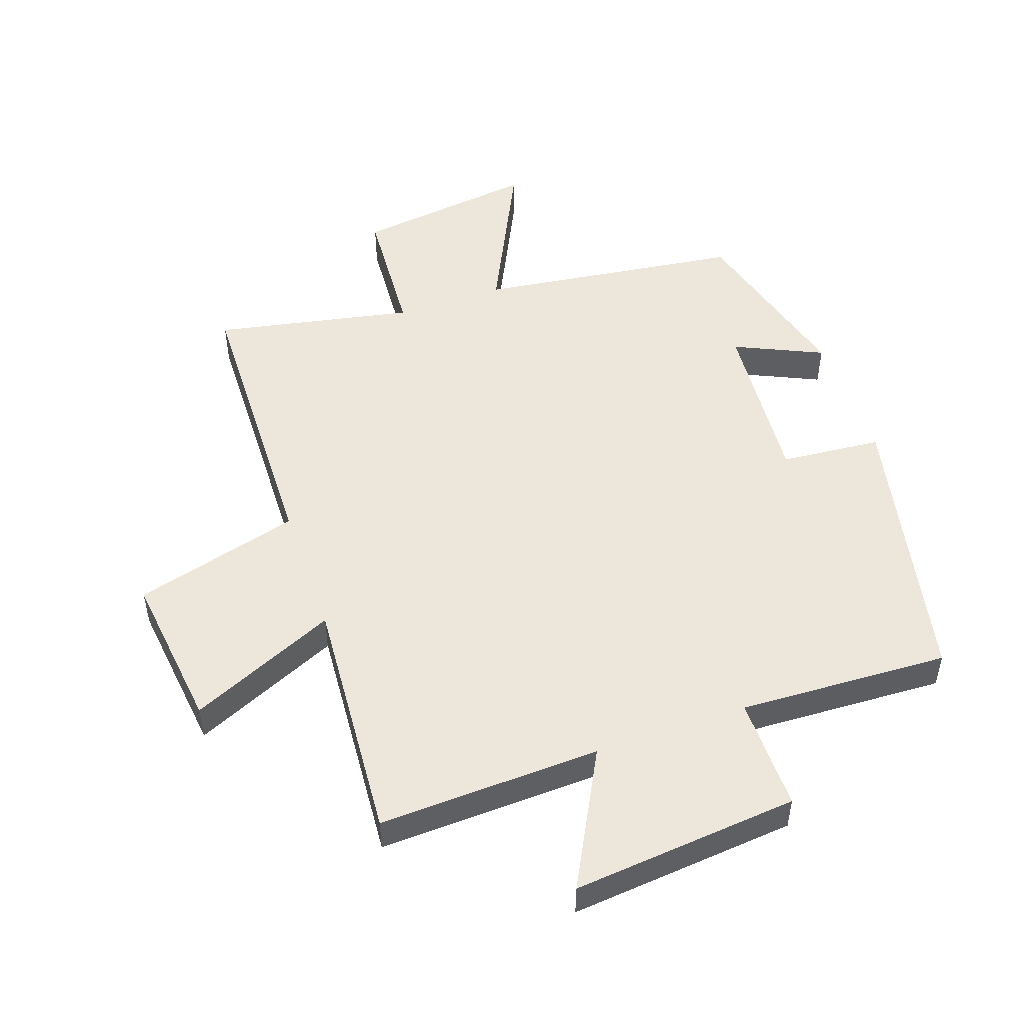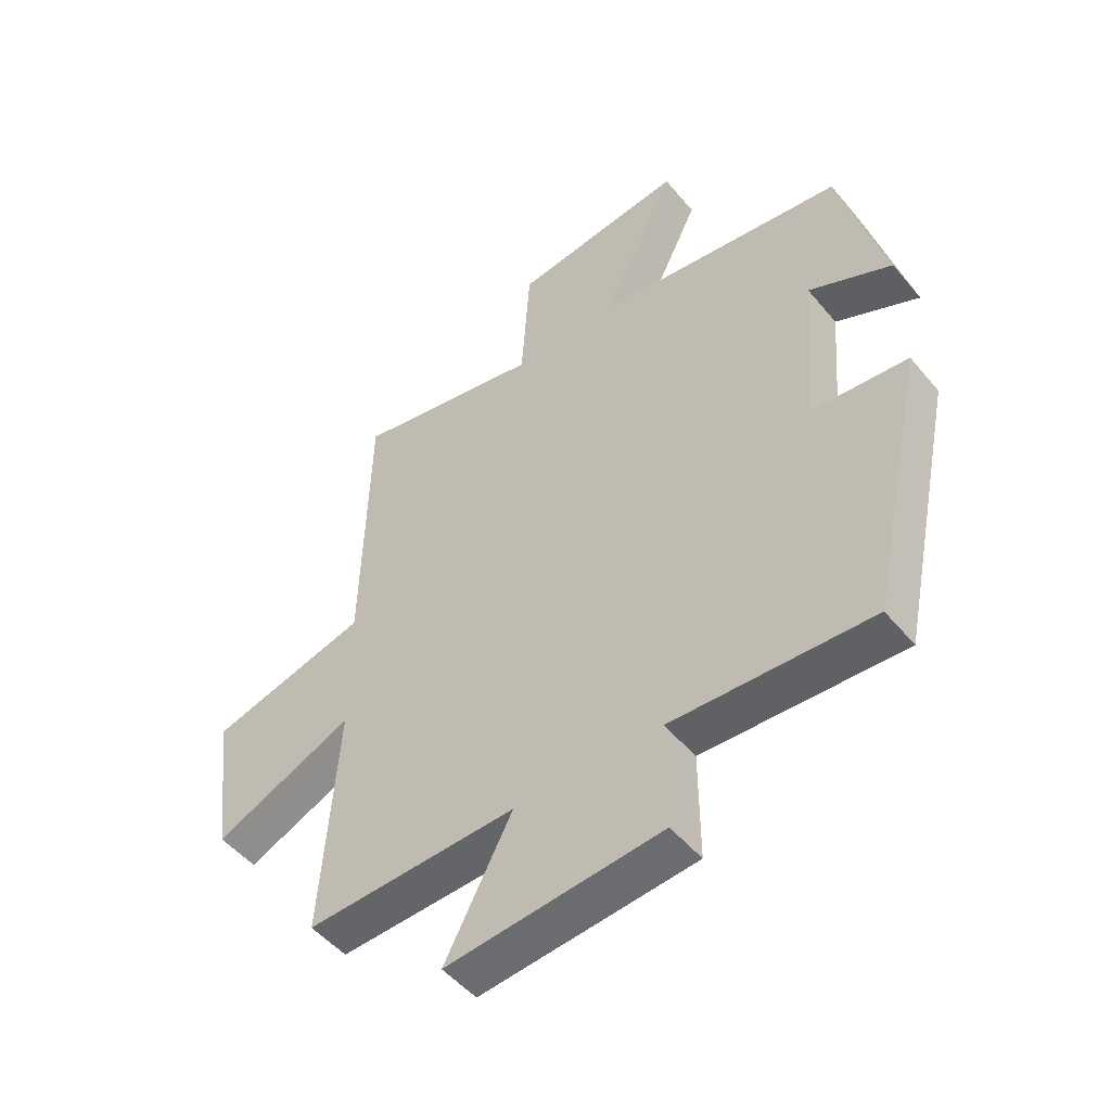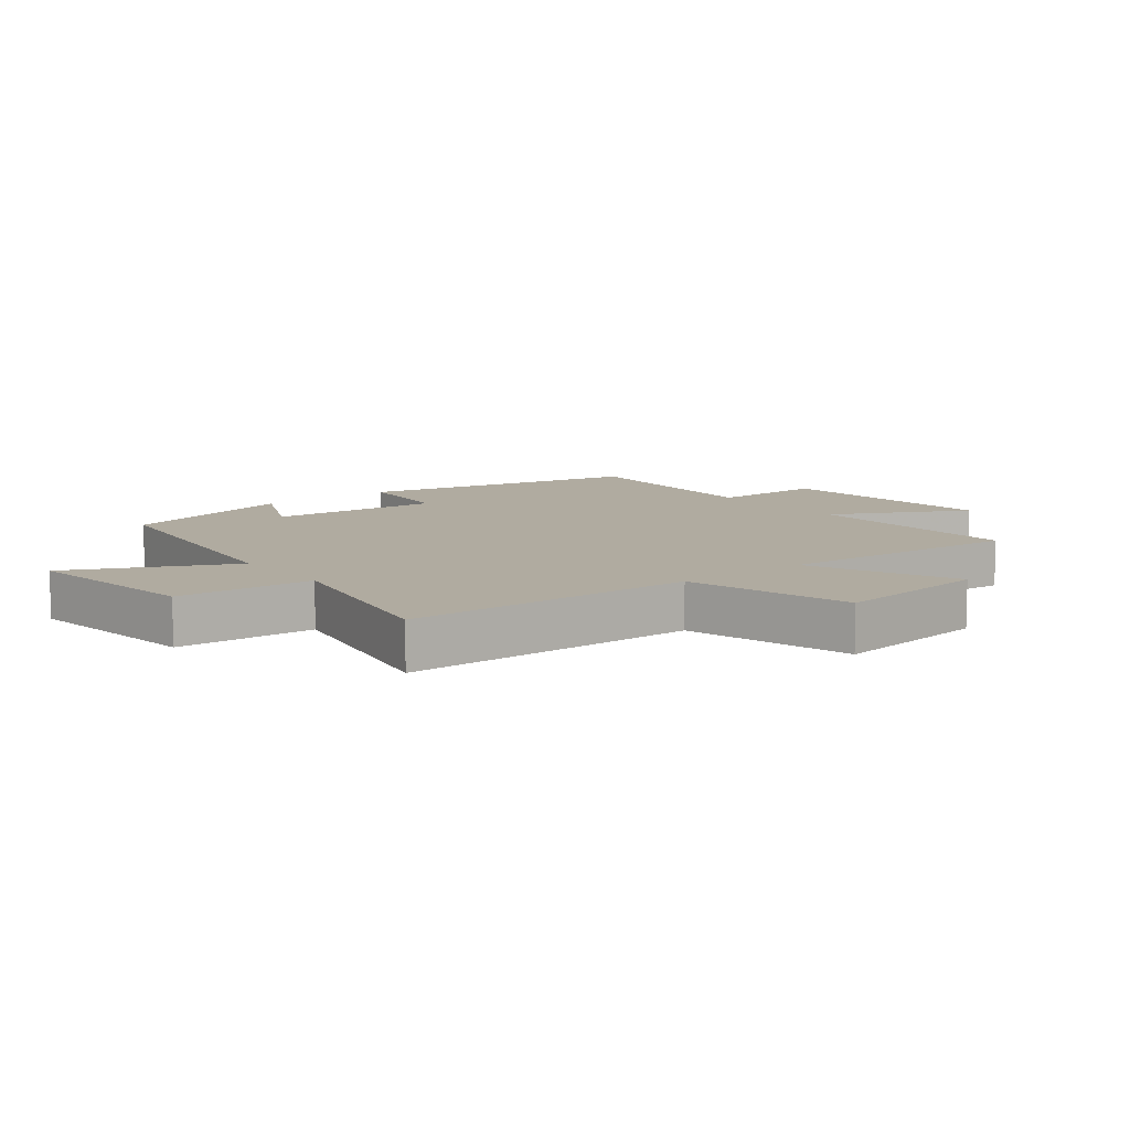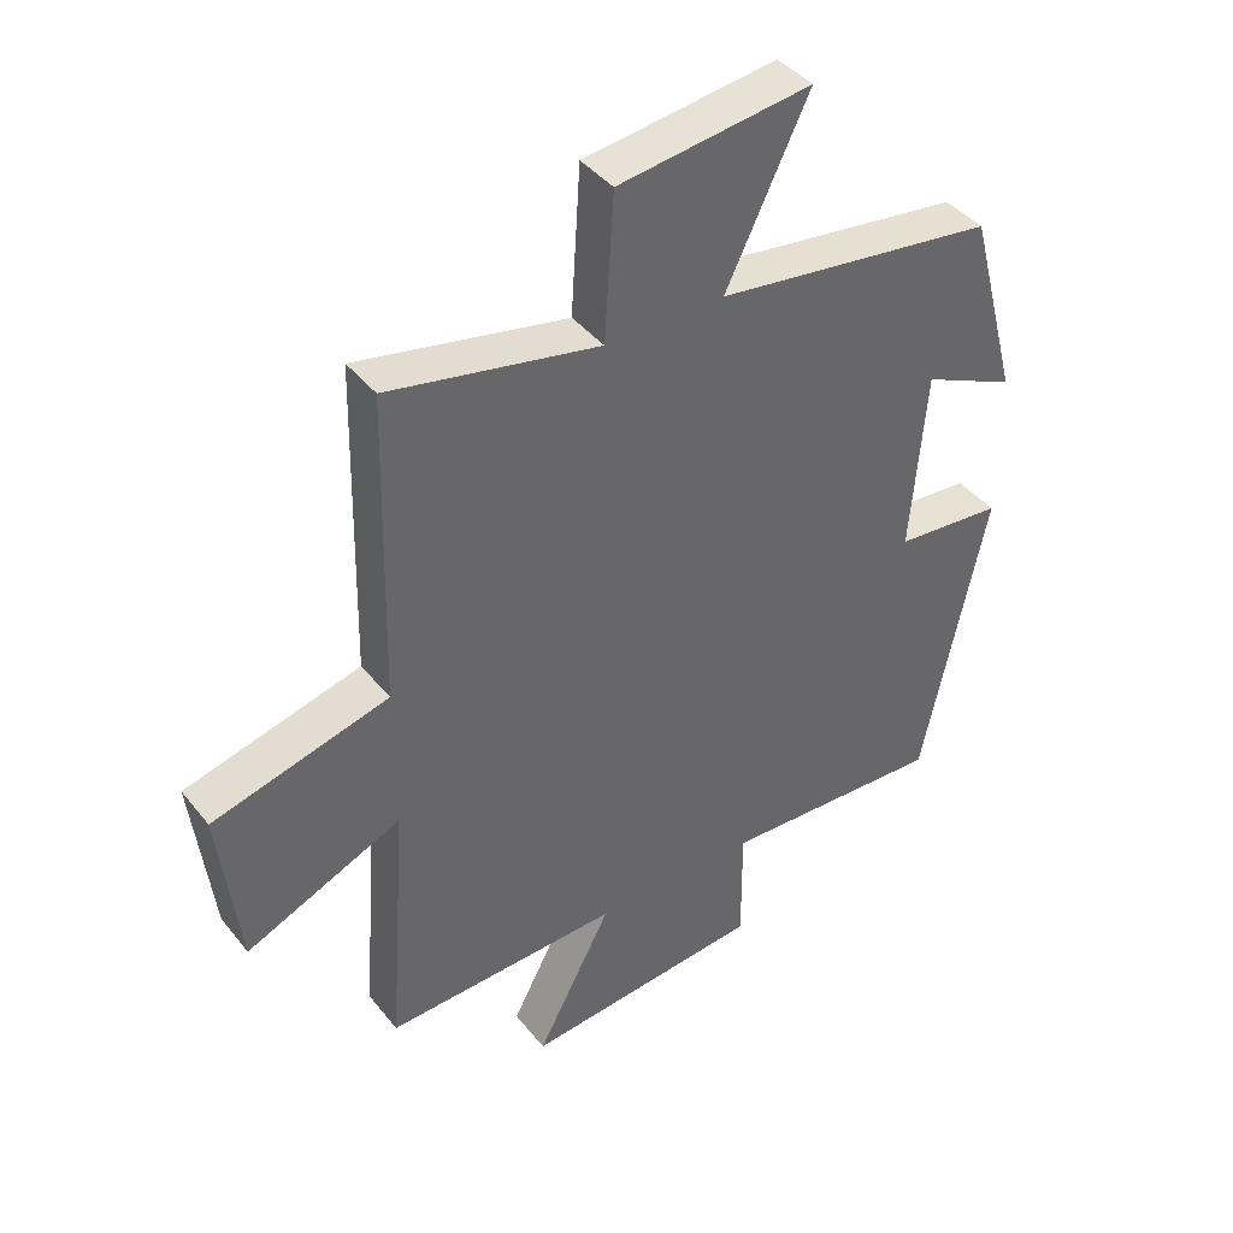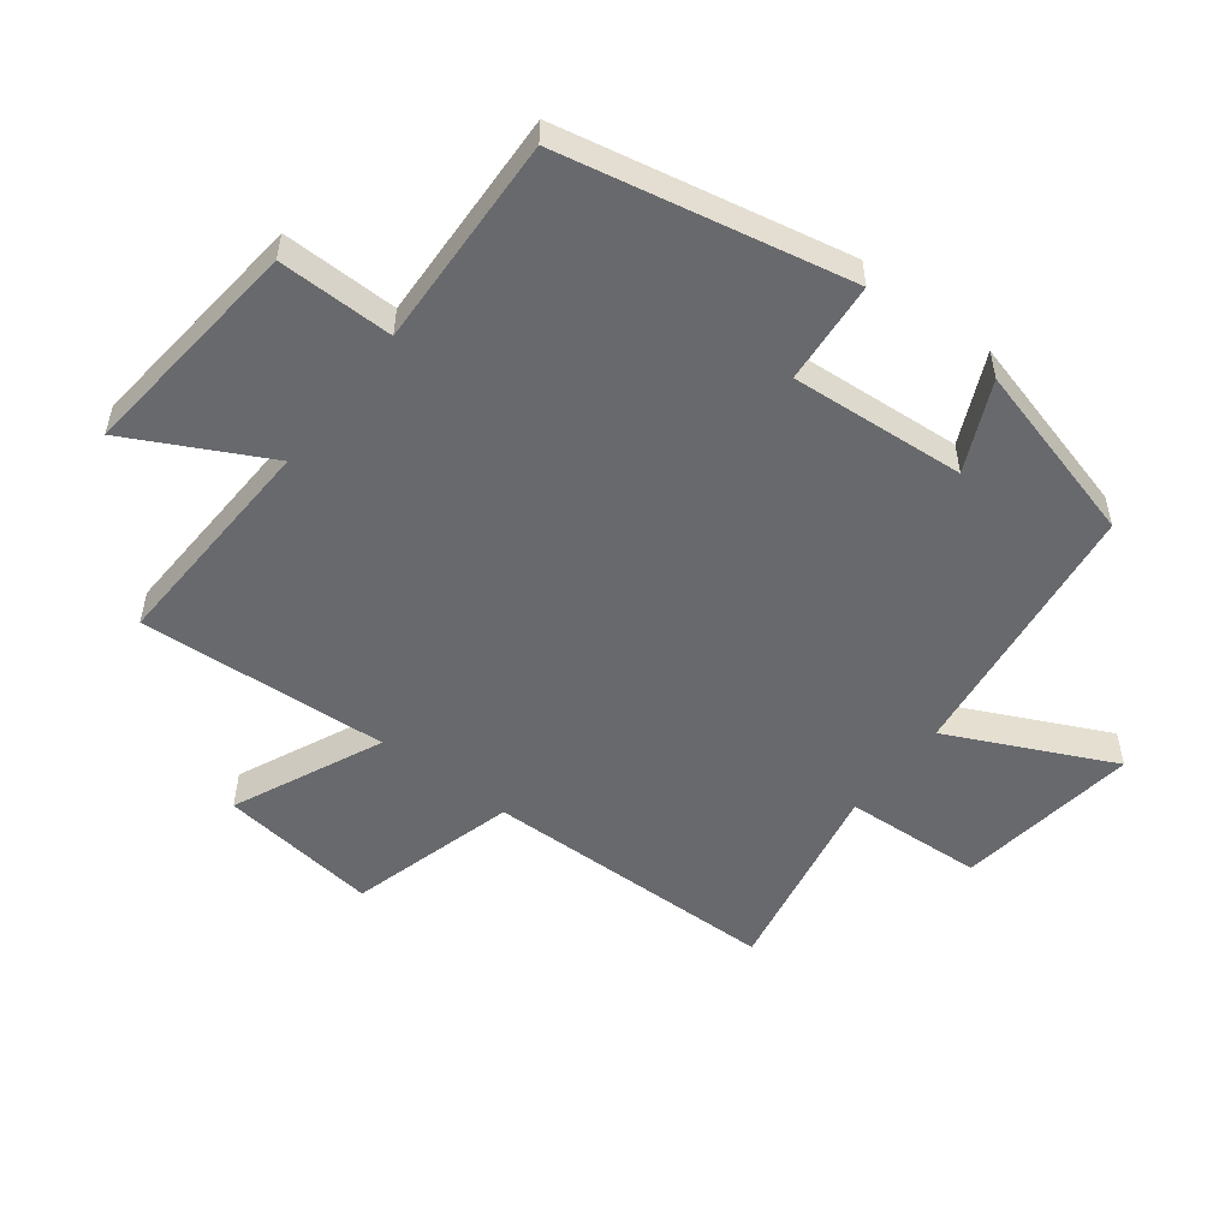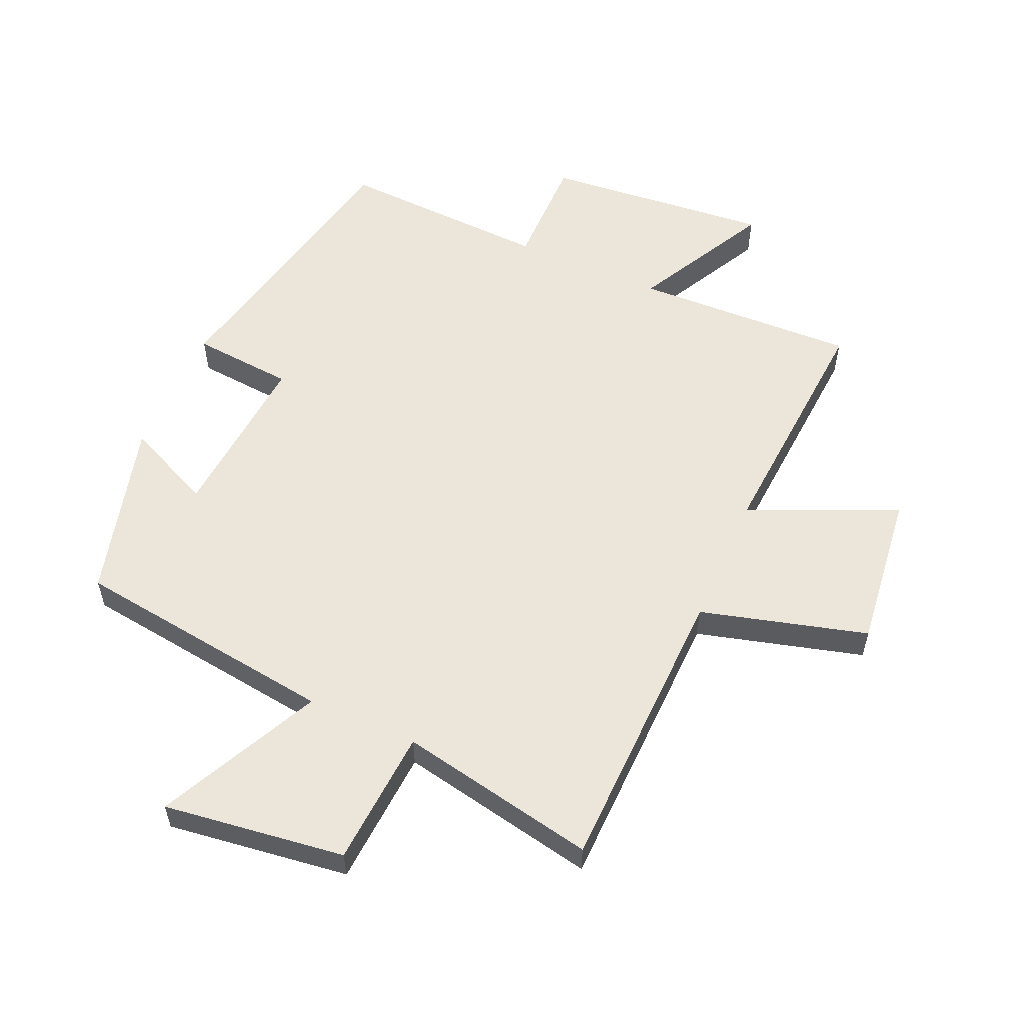
<metadata>
{"format":"obj","ext":"obj","renderer":"f3d","projection":"perspective","resolution":1024,"background":"white","views":[{"elev":50.5,"azim":160.8,"up":"+Y"},{"elev":-50.1,"azim":-141.9,"up":"+Z"},{"elev":9.8,"azim":51.8,"up":"+Y"},{"elev":41.3,"azim":145.1,"up":"+Z"},{"elev":-52.8,"azim":-127.8,"up":"+Y"},{"elev":56.4,"azim":23.8,"up":"+Y"}]}
</metadata>
<code>
v 0.489 0.07 0.563
v 0.5 0.07 0.097
v 0.764 0.07 0.025
v 0.734 0.07 -0.225
v 0.5 0.07 -0.121
v 0.528 0.07 -0.513
v 0.175 0.07 -0.5
v 0.288 0.07 -0.715
v -0.072 0.07 -0.681
v -0.071 0.07 -0.5
v -0.405 0.07 -0.515
v -0.5 0.07 -0.065
v -0.339 0.07 -0.051
v -0.361 0.07 0.223
v -0.5 0.07 0.159
v -0.424 0.07 0.444
v -0.004 0.07 0.5
v -0.128 0.07 0.756
v 0.16 0.07 0.718
v 0.174 0.07 0.5
v 0.489 0 0.563
v 0.5 0 0.097
v 0.764 0 0.025
v 0.734 0 -0.225
v 0.5 0 -0.121
v 0.528 0 -0.513
v 0.175 0 -0.5
v 0.288 0 -0.715
v -0.072 0 -0.681
v -0.071 0 -0.5
v -0.405 0 -0.515
v -0.5 0 -0.065
v -0.339 0 -0.051
v -0.361 0 0.223
v -0.5 0 0.159
v -0.424 0 0.444
v -0.004 0 0.5
v -0.128 0 0.756
v 0.16 0 0.718
v 0.174 0 0.5
f 17 18 19 20
f 16 17 20
f 15 16 20
f 14 15 20
f 20 1 2
f 14 20 2
f 13 14 2
f 10 11 12 13
f 10 13 2
f 7 8 9 10
f 7 10 2
f 5 6 7
f 5 7 2
f 2 3 4 5
f 40 39 38 37
f 40 37 36
f 40 36 35
f 40 35 34
f 22 21 40
f 22 40 34
f 22 34 33
f 33 32 31 30
f 22 33 30
f 30 29 28 27
f 22 30 27
f 27 26 25
f 22 27 25
f 25 24 23 22
f 1 21 22 2
f 2 22 23 3
f 3 23 24 4
f 4 24 25 5
f 5 25 26 6
f 6 26 27 7
f 7 27 28 8
f 8 28 29 9
f 9 29 30 10
f 10 30 31 11
f 11 31 32 12
f 12 32 33 13
f 13 33 34 14
f 14 34 35 15
f 15 35 36 16
f 16 36 37 17
f 17 37 38 18
f 18 38 39 19
f 19 39 40 20
f 20 40 21 1

</code>
